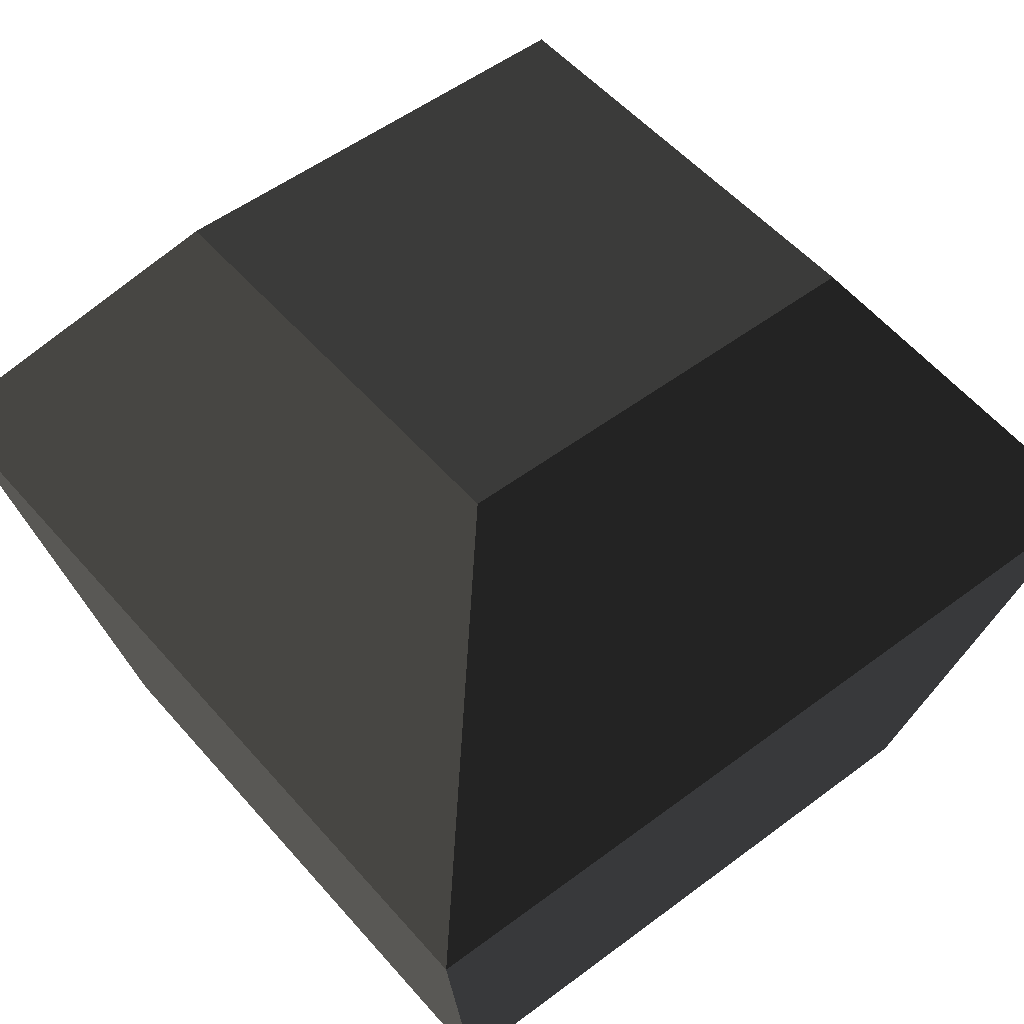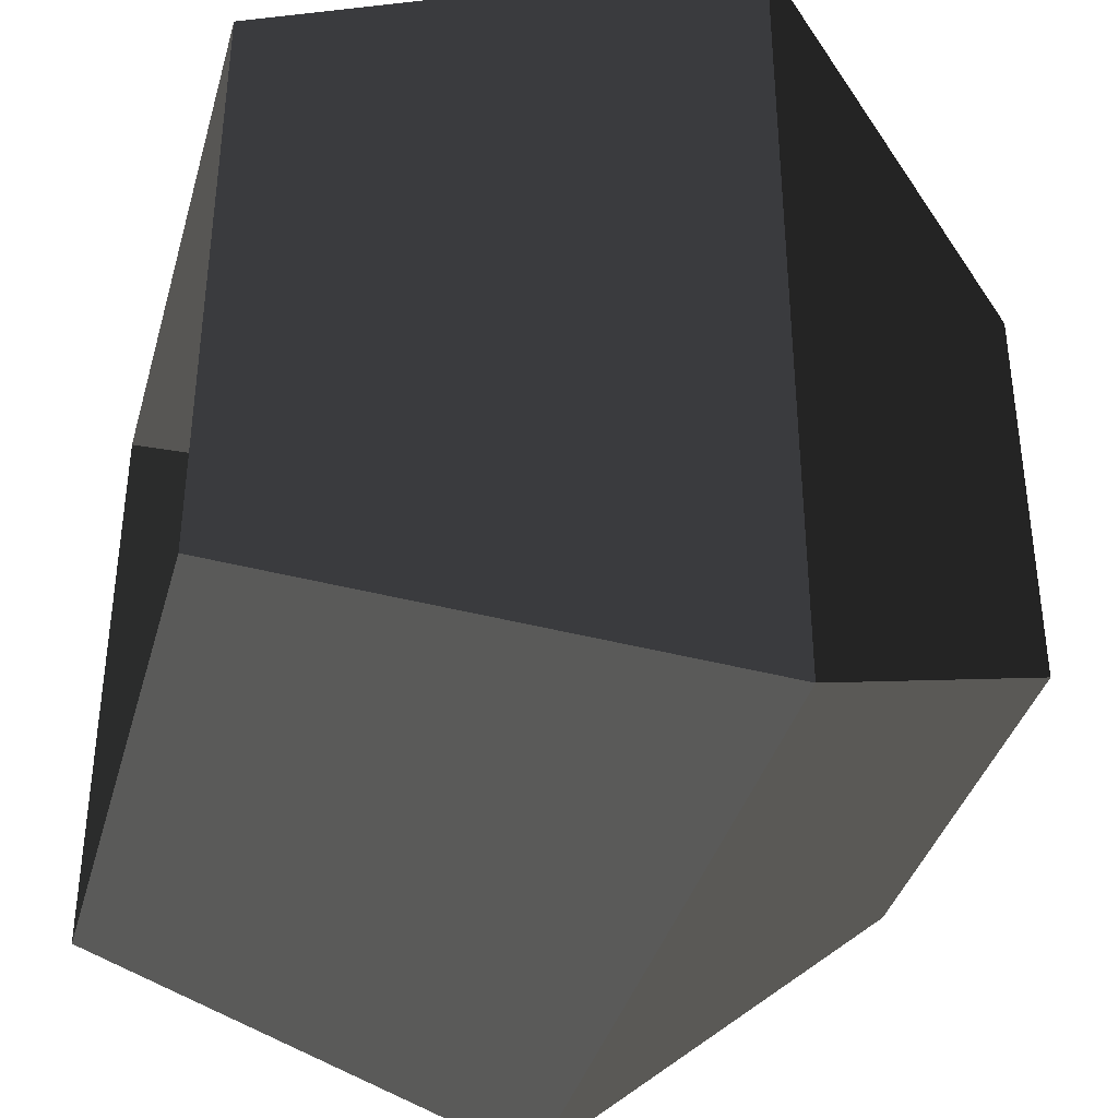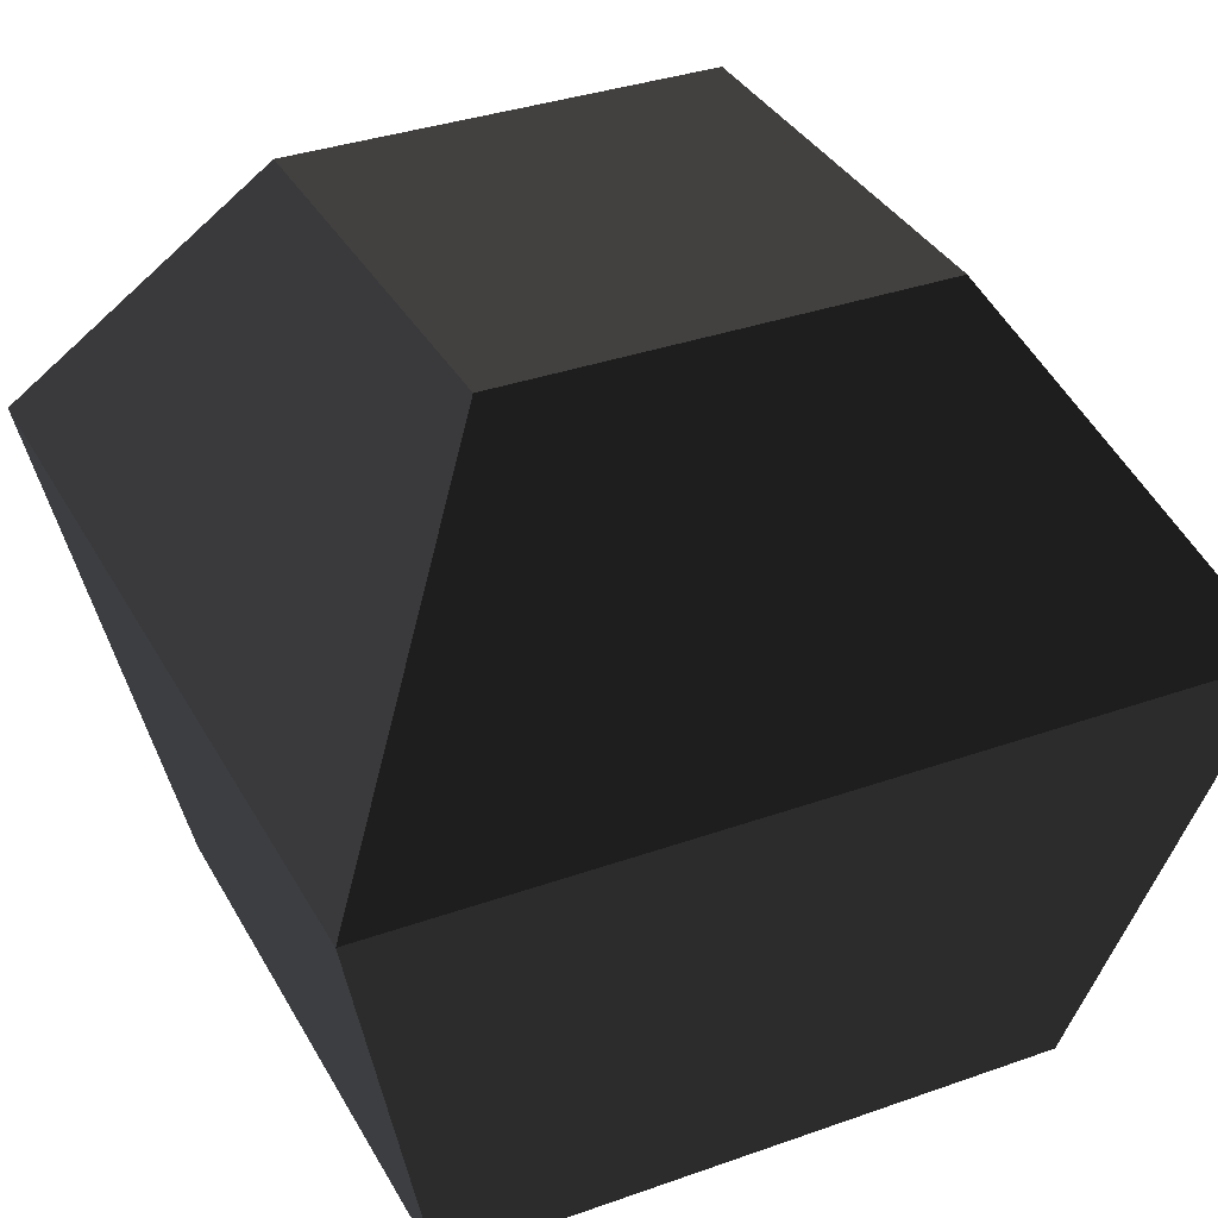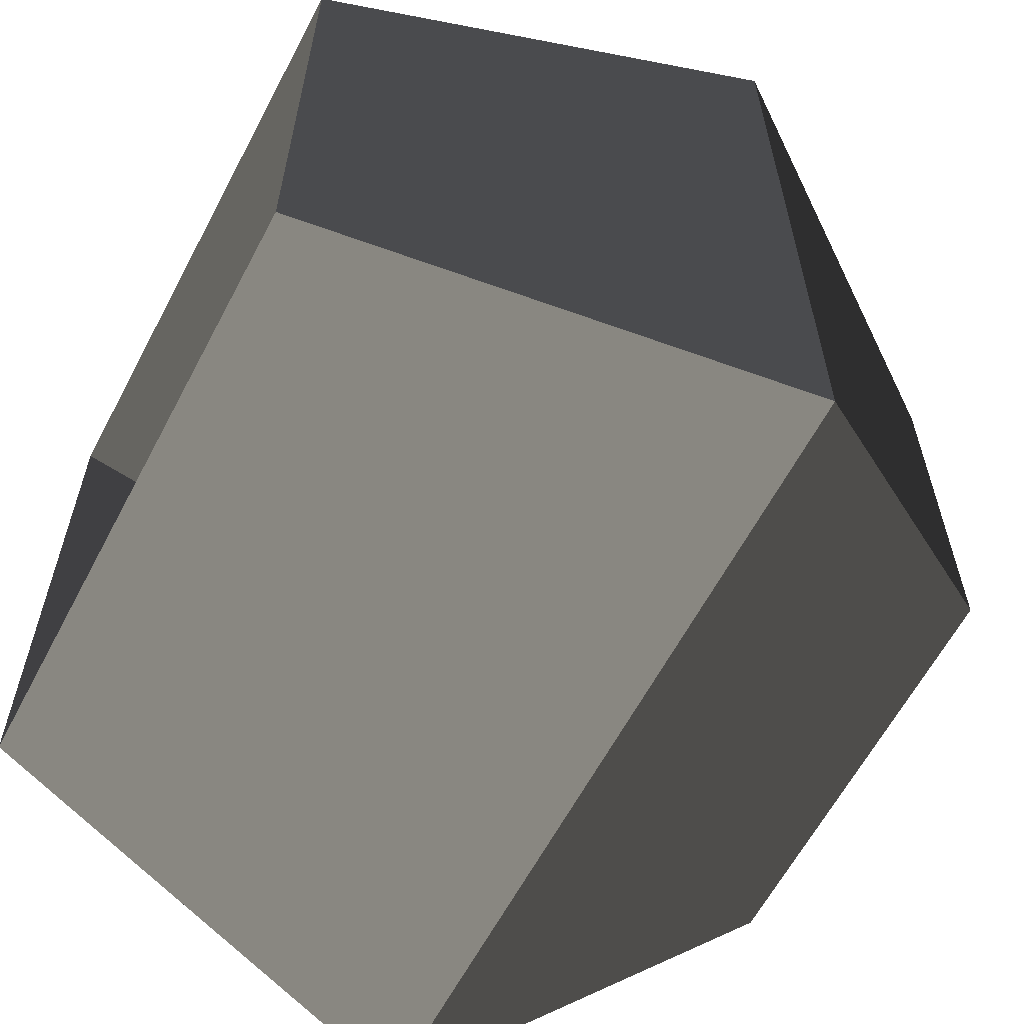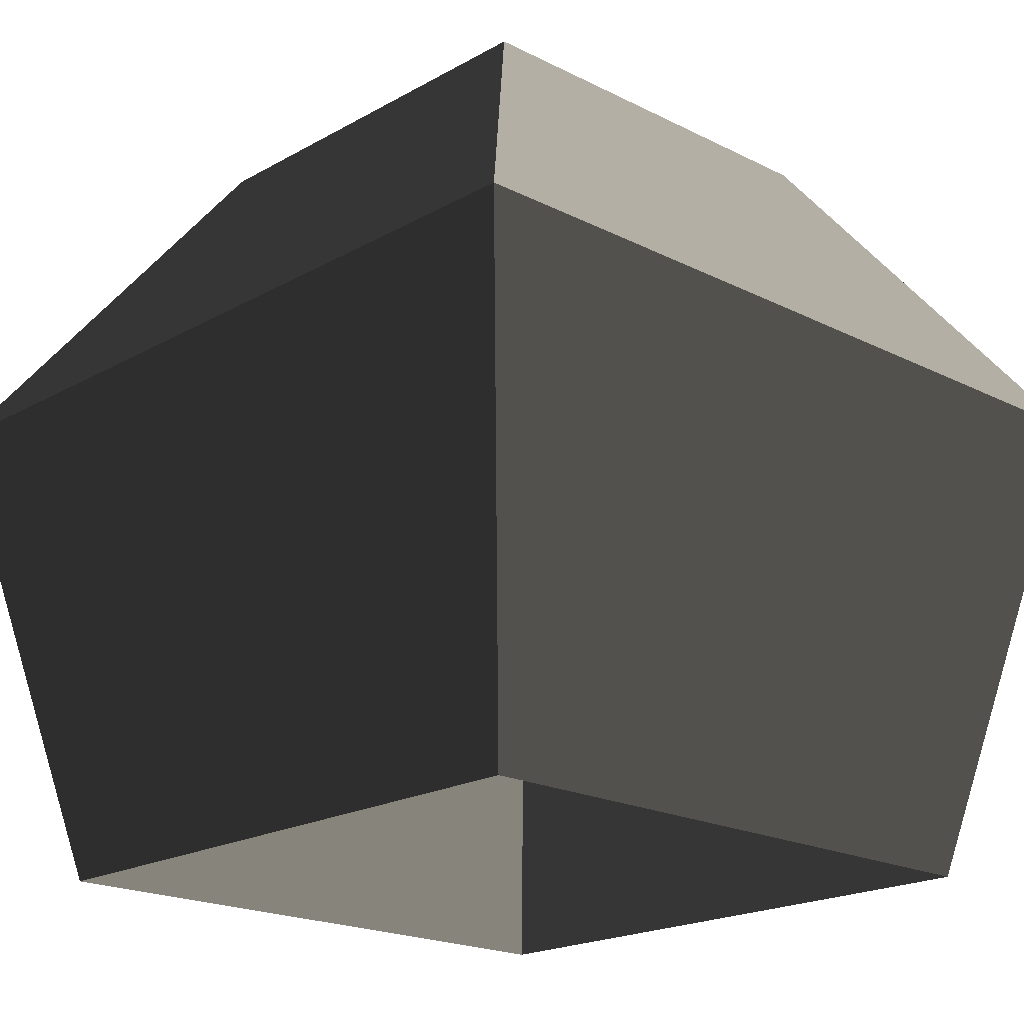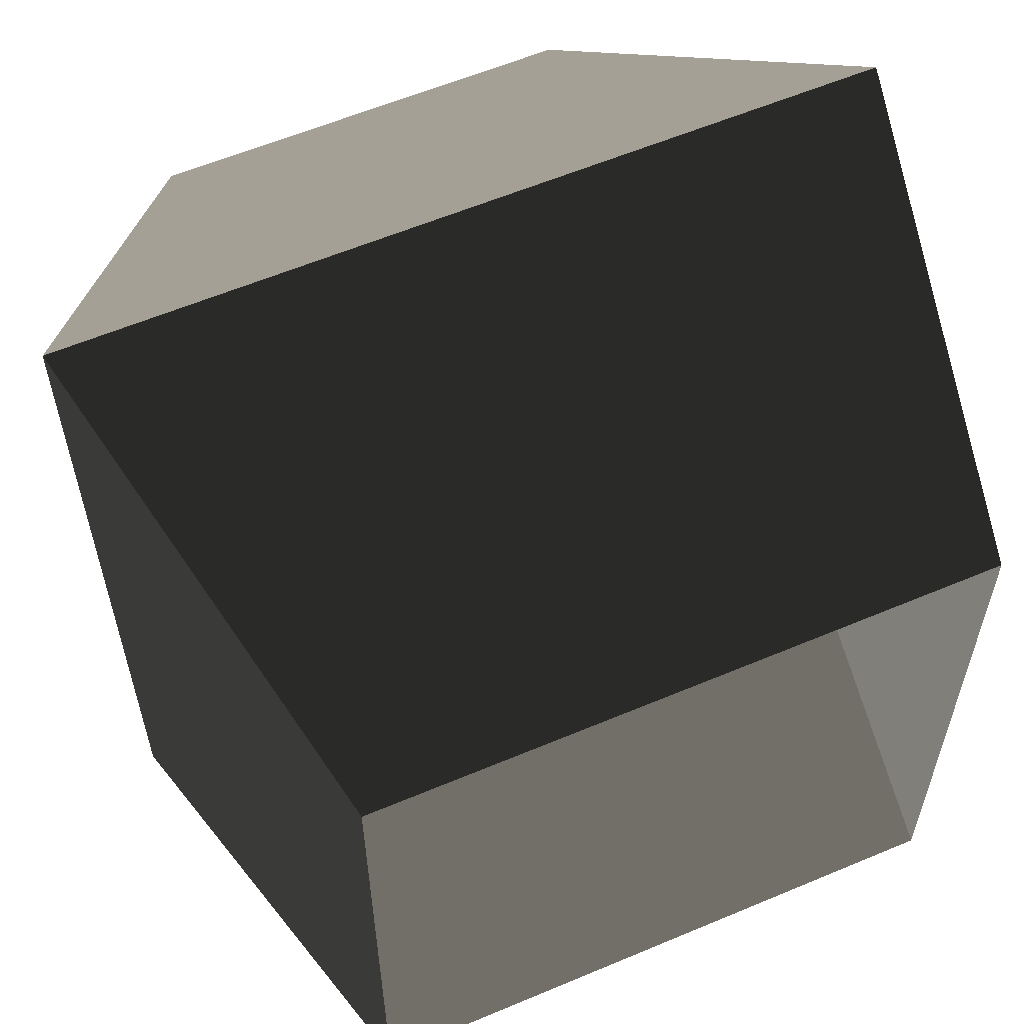
<metadata>
{"format":"obj","ext":"obj","renderer":"f3d","projection":"perspective","resolution":1024,"background":"white","views":[{"elev":51.9,"azim":-39.3,"up":"+Z"},{"elev":-38.1,"azim":-105.3,"up":"+Y"},{"elev":34.9,"azim":64.6,"up":"+Z"},{"elev":-62.0,"azim":-117.8,"up":"+Y"},{"elev":-19.6,"azim":136.5,"up":"+Z"},{"elev":59.5,"azim":156.6,"up":"+Y"}]}
</metadata>
<code>
v -0.6704 0.6705 5.245
v -0.6704 -0.6704 5.245
v -0.3408 -0.3407 5.732
v -0.3408 0.3408 5.732
v -0.6704 0.6705 5.245
v -0.3408 0.3408 5.732
v -0.3408 -0.3407 5.732
v -0.6704 -0.6704 5.245
v 0.4961 -0.496 4.473
v 0.6704 -0.6703 5.245
v 0.6704 0.6705 5.245
v 0.4961 0.4961 4.473
v -0.4961 0.4961 4.473
v -0.6704 0.6705 5.245
v -0.6704 -0.6704 5.245
v -0.4961 -0.496 4.473
v -0.4961 -0.496 4.473
v -0.6704 -0.6704 5.245
v 0.6704 -0.6703 5.245
v 0.4961 -0.496 4.473
v 0.4961 0.4961 4.473
v 0.6704 0.6705 5.245
v -0.6704 0.6705 5.245
v -0.4961 0.4961 4.473
v 0.3408 -0.3407 5.732
v -0.3408 -0.3407 5.732
v -0.3408 0.3408 5.732
v 0.3408 0.3408 5.732
v -0.6704 -0.6704 5.245
v -0.3408 -0.3407 5.732
v 0.3408 -0.3407 5.732
v 0.6704 -0.6703 5.245
v 0.6704 0.6705 5.245
v 0.3408 0.3408 5.732
v -0.3408 0.3408 5.732
v -0.6704 0.6705 5.245
v 0.6704 -0.6703 5.245
v 0.3408 -0.3407 5.732
v 0.3408 0.3408 5.732
v 0.6704 0.6705 5.245
v 0.4961 -0.496 4.473
v 0.4961 0.4961 4.473
v 0.6704 0.6705 5.245
v 0.6704 -0.6703 5.245
v -0.4961 0.4961 4.473
v -0.4961 -0.496 4.473
v -0.6704 -0.6704 5.245
v -0.6704 0.6705 5.245
v -0.4961 -0.496 4.473
v 0.4961 -0.496 4.473
v 0.6704 -0.6703 5.245
v -0.6704 -0.6704 5.245
v 0.4961 0.4961 4.473
v -0.4961 0.4961 4.473
v -0.6704 0.6705 5.245
v 0.6704 0.6705 5.245
v 0.3408 -0.3407 5.732
v 0.3408 0.3408 5.732
v -0.3408 0.3408 5.732
v -0.3408 -0.3407 5.732
v -0.6704 -0.6704 5.245
v 0.6704 -0.6703 5.245
v 0.3408 -0.3407 5.732
v -0.3408 -0.3407 5.732
v 0.6704 0.6705 5.245
v -0.6704 0.6705 5.245
v -0.3408 0.3408 5.732
v 0.3408 0.3408 5.732
v 0.6704 -0.6703 5.245
v 0.6704 0.6705 5.245
v 0.3408 0.3408 5.732
v 0.3408 -0.3407 5.732
g Column_wall_a.039_33298_307
f 1 3 2
f 1 4 3
f 5 7 6
f 5 8 7
f 9 11 10
f 9 12 11
f 13 15 14
f 13 16 15
f 17 19 18
f 17 20 19
f 21 23 22
f 21 24 23
f 25 27 26
f 25 28 27
f 29 31 30
f 29 32 31
f 33 35 34
f 33 36 35
f 37 39 38
f 37 40 39
f 41 43 42
f 41 44 43
f 45 47 46
f 45 48 47
f 49 51 50
f 49 52 51
f 53 55 54
f 53 56 55
f 57 59 58
f 57 60 59
f 61 63 62
f 61 64 63
f 65 67 66
f 65 68 67
f 69 71 70
f 69 72 71

</code>
